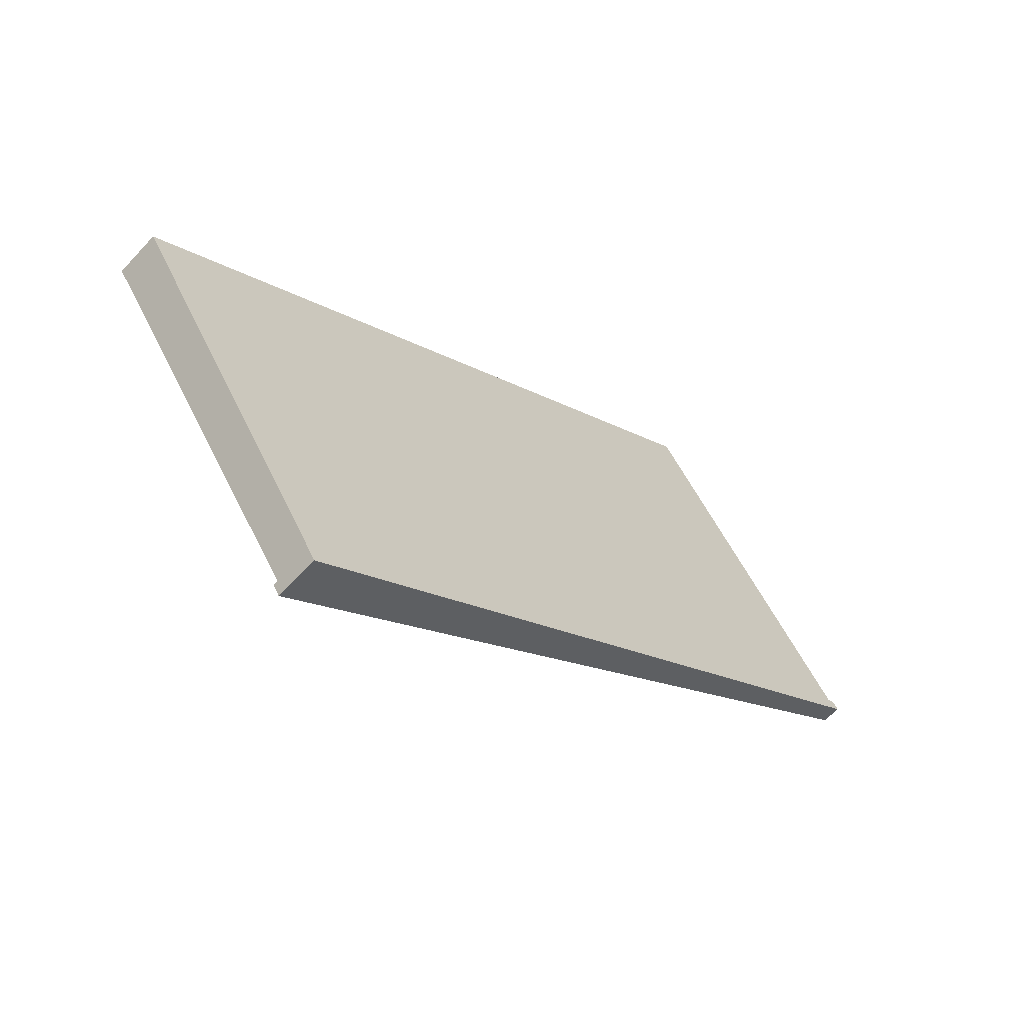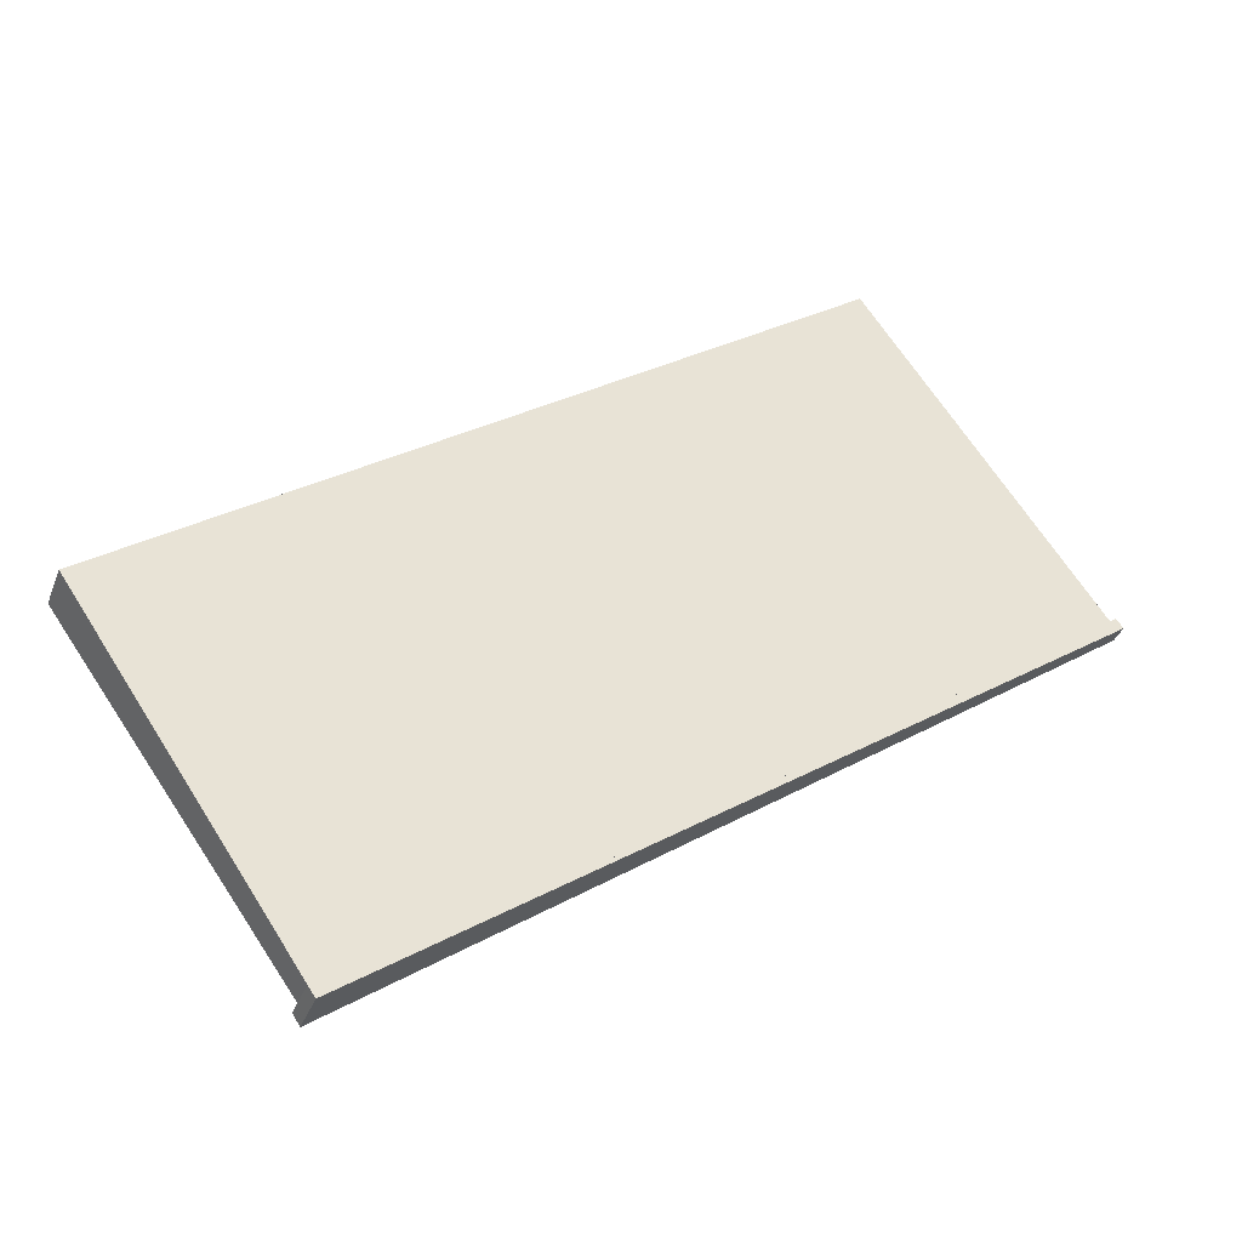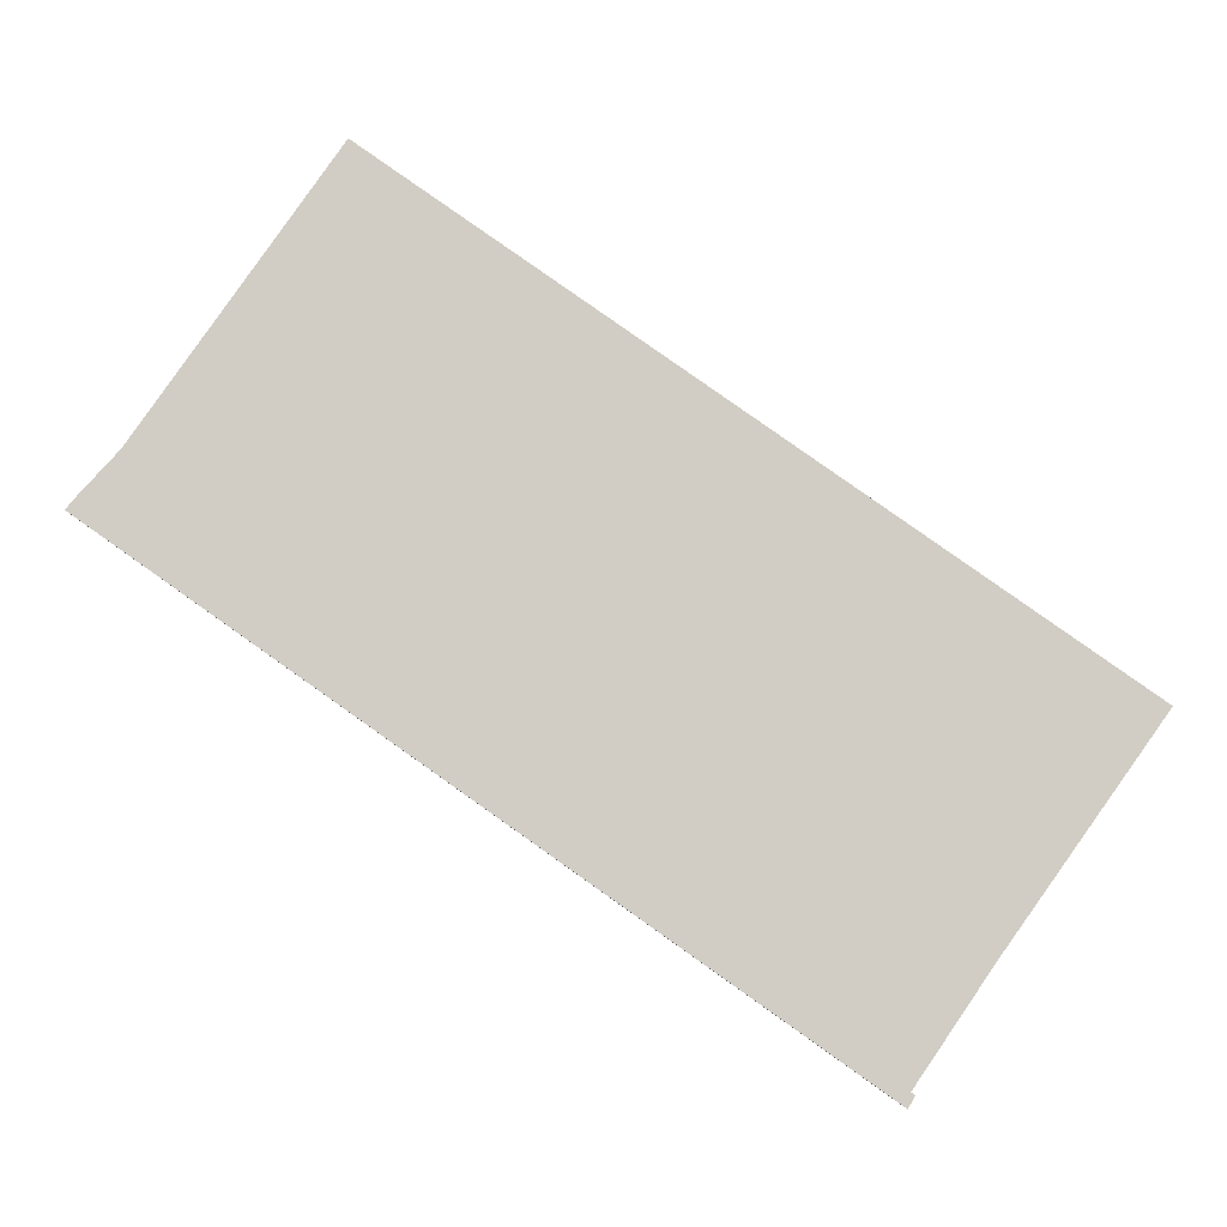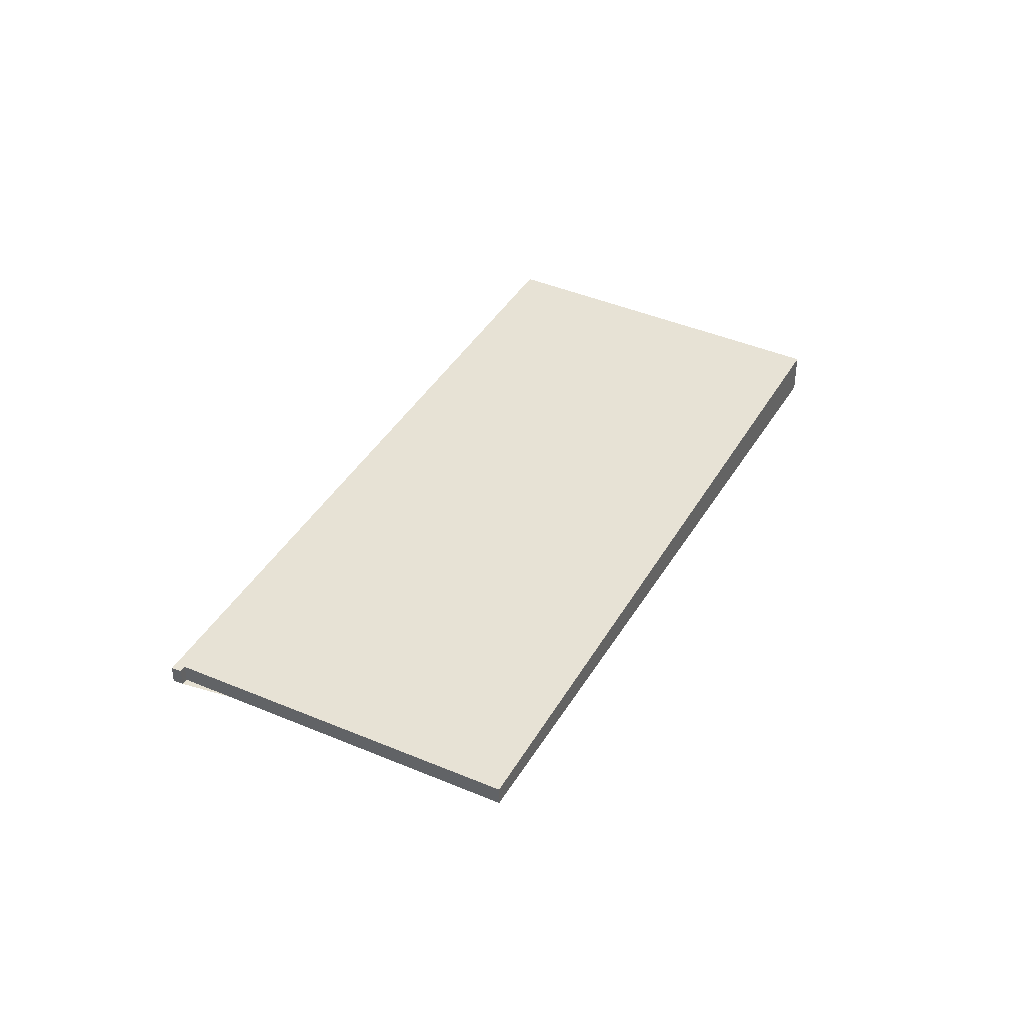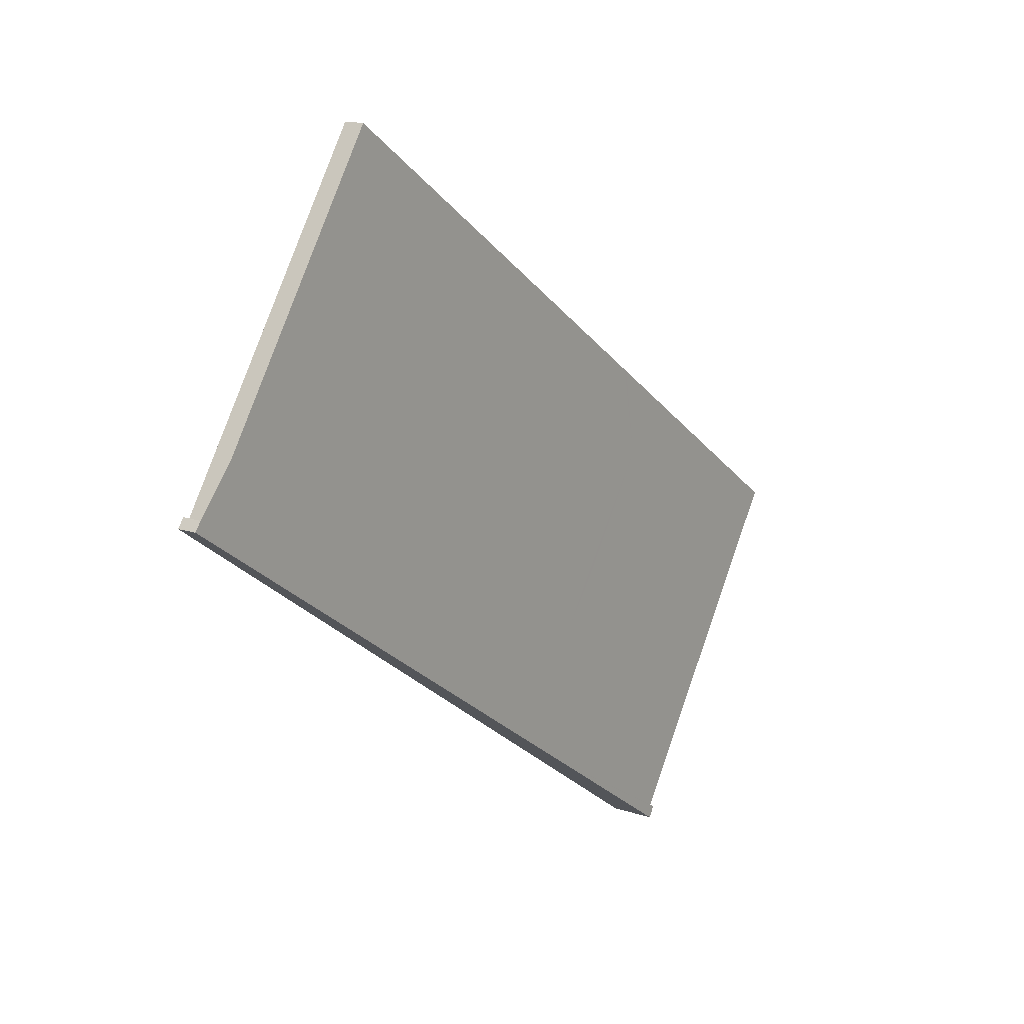
<metadata>
{"format":"obj","ext":"obj","renderer":"f3d","projection":"perspective","resolution":1024,"background":"white","views":[{"elev":-61.3,"azim":-42.4,"up":"+Y"},{"elev":-36.1,"azim":-19.4,"up":"+Y"},{"elev":-6.1,"azim":-179.9,"up":"+Y"},{"elev":40.1,"azim":152.6,"up":"+Z"},{"elev":15.7,"azim":124.7,"up":"+Y"}]}
</metadata>
<code>
v -2112 -1592 -0.2791
v -2122 -1599 -0.6563
v -2122 -1599 -0.6561
v -2122 -1599 -0.6529
v -2126 -1595 -0.6609
v -2116 -1588 -0.2906
v -2112 -1592 -0.2829
v -2112 -1592 -0.2796
v -2122 -1592 -0.516
v -2123 -1599 -0.6535
v -2122 -1592 -0.5145
v -2118 -1597 -0.5062
v -2113 -1591 -0.2851
v -2119 -1595 -0.5089
v -2122 -1597 -0.6216
v -2118 -1596 -0.4967
v -2119 -1595 -0.4992
v -2121 -1592 -0.5046
v -2118 -1597 -0.5063
v -2118 -1596 -0.4967
v -2112 -1592 -0.2791
v -2119 -1596 -0.5077
v -2119 -1596 -0.4981
v -2113 -1592 -0.284
v -2123 -1598 -0.6552
v -2122 -1599 -0.6563
v -2123 -1598 -0.6541
v -2123 -1598 -0.6431
v -2120 -1596 -0.5369
v -2120 -1596 -0.538
v -2122 -1593 -0.5421
v -2122 -1592 -0.5434
v -2119 -1597 -0.5355
v -2119 -1597 -0.5355
v -2122 -1596 -0.5964
v -2124 -1597 -0.6566
v -2121 -1595 -0.5393
v -2120 -1594 -0.5102
v -2114 -1590 -0.2864
v -2120 -1594 -0.5005
v -2123 -1598 -0.6553
v -2122 -1597 -0.6193
v -2120 -1596 -0.5381
v -2119 -1595 -0.509
v -2119 -1595 -0.4993
v -2113 -1591 -0.2853
v -2120 -1596 -0.5362
v -2120 -1596 -0.5351
v -2120 -1596 -0.5363
v -2121 -1595 -0.5376
v -2122 -1592 -0.5419
v -2122 -1593 -0.5406
v -2119 -1597 -0.5336
v -2119 -1597 -0.5336
v -2121 -1597 -0.5784
v -2121 -1596 -0.5795
v -2122 -1595 -0.5815
v -2124 -1593 -0.5849
v -2122 -1596 -0.5808
v -2120 -1598 -0.577
v -2120 -1598 -0.577
v -2121 -1596 -0.5796
v -2118 -1596 -0.4967
v -2112 -1592 -0.2791
v -2112 -1592 0
v -2118 -1596 0
v -2122 -1599 -0.6563
v -2122 -1599 -0.6563
v -2122 -1599 0
v -2122 -1599 1.11e-16
v -2122 -1599 -0.6529
v -2122 -1599 -0.6561
v -2122 -1599 0
v -2122 -1599 1.11e-16
v -2123 -1599 -0.6535
v -2122 -1599 -0.6529
v -2122 -1599 1.11e-16
v -2123 -1599 0
v -2124 -1593 -0.5849
v -2126 -1595 -0.6609
v -2126 -1595 0
v -2124 -1593 0
v -2114 -1590 -0.2864
v -2116 -1588 -0.2906
v -2116 -1588 0
v -2114 -1590 0
v -2112 -1592 -0.2796
v -2112 -1592 -0.2829
v -2112 -1592 0
v -2112 -1592 0
v -2112 -1592 -0.2791
v -2112 -1592 -0.2796
v -2112 -1592 0
v -2112 -1592 0
v -2122 -1592 -0.5145
v -2122 -1592 -0.516
v -2122 -1592 0
v -2122 -1592 0
v -2123 -1598 -0.6541
v -2123 -1599 -0.6535
v -2123 -1599 0
v -2123 -1598 -1.11e-16
v -2121 -1592 -0.5046
v -2122 -1592 -0.5145
v -2122 -1592 0
v -2121 -1592 0
v -2119 -1597 -0.5336
v -2118 -1597 -0.5062
v -2118 -1597 0
v -2119 -1597 0
v -2113 -1592 -0.284
v -2113 -1591 -0.2851
v -2113 -1591 0
v -2113 -1592 0
v -2118 -1597 -0.5062
v -2118 -1596 -0.4967
v -2118 -1596 0
v -2118 -1597 0
v -2116 -1588 -0.2906
v -2121 -1592 -0.5046
v -2121 -1592 0
v -2116 -1588 0
v -2112 -1592 -0.2791
v -2112 -1592 -0.2791
v -2112 -1592 0
v -2112 -1592 0
v -2112 -1592 -0.2829
v -2113 -1592 -0.284
v -2113 -1592 0
v -2112 -1592 0
v -2123 -1598 -0.6553
v -2123 -1598 -0.6552
v -2123 -1598 1.11e-16
v -2123 -1598 0
v -2122 -1599 -0.6561
v -2122 -1599 -0.6563
v -2122 -1599 1.11e-16
v -2122 -1599 0
v -2123 -1598 -0.6552
v -2123 -1598 -0.6541
v -2123 -1598 -1.11e-16
v -2123 -1598 1.11e-16
v -2122 -1592 -0.5419
v -2122 -1592 -0.5434
v -2122 -1592 -1.11e-16
v -2122 -1592 0
v -2120 -1598 -0.577
v -2119 -1597 -0.5355
v -2119 -1597 0
v -2120 -1598 0
v -2126 -1595 -0.6609
v -2124 -1597 -0.6566
v -2124 -1597 1.11e-16
v -2126 -1595 0
v -2113 -1591 -0.2853
v -2114 -1590 -0.2864
v -2114 -1590 0
v -2113 -1591 5.551e-17
v -2124 -1597 -0.6566
v -2123 -1598 -0.6553
v -2123 -1598 0
v -2124 -1597 1.11e-16
v -2113 -1591 -0.2851
v -2113 -1591 -0.2853
v -2113 -1591 5.551e-17
v -2113 -1591 0
v -2122 -1592 -0.516
v -2122 -1592 -0.5419
v -2122 -1592 0
v -2122 -1592 0
v -2119 -1597 -0.5355
v -2119 -1597 -0.5336
v -2119 -1597 0
v -2119 -1597 0
v -2122 -1592 -0.5434
v -2124 -1593 -0.5849
v -2124 -1593 0
v -2122 -1592 -1.11e-16
v -2122 -1599 -0.6563
v -2120 -1598 -0.577
v -2120 -1598 0
v -2122 -1599 0
v -2112 -1592 0
v -2122 -1599 0
v -2122 -1599 0
v -2122 -1599 0
v -2126 -1595 0
v -2116 -1588 0
v -2112 -1592 0
v -2112 -1592 0
f 52 31 32 51
f 50 37 31 52
f 40 18 6 39
f 21 1 16 20
f 54 33 34 53
f 20 16 12 19
f 38 11 18 40
f 23 20 19 22
f 24 7 8 21 20 23
f 22 14 17 23
f 23 17 13 24
f 28 10 27
f 53 34 29 48
f 27 25 15 28
f 48 29 30 47
f 56 30 29 55
f 58 32 31 57
f 57 31 37 59
f 61 34 33 60
f 55 29 34 61
f 42 15 25 41
f 62 43 30 56
f 47 30 43 49
f 46 13 17 45
f 45 17 14 44
f 41 36 35 42
f 59 37 43 62
f 49 43 37 50
f 45 40 39 46
f 44 38 40 45
f 47 14 22 48
f 49 44 14 47
f 50 38 44 49
f 51 9 52
f 52 9 11 38 50
f 53 19 12 54
f 48 22 19 53
f 55 28 15 56
f 57 35 36 5 58
f 59 35 57
f 60 2 26 61
f 61 26 3 4 10 28 55
f 56 15 42 62
f 62 42 35 59
f 64 65 66 63
f 68 69 70 67
f 72 73 74 71
f 76 77 78 75
f 80 81 82 79
f 84 85 86 83
f 88 89 90 87
f 92 93 94 91
f 96 97 98 95
f 100 101 102 99
f 104 105 106 103
f 108 109 110 107
f 112 113 114 111
f 116 117 118 115
f 120 121 122 119
f 124 125 126 123
f 128 129 130 127
f 132 133 134 131
f 136 137 138 135
f 140 141 142 139
f 144 145 146 143
f 148 149 150 147
f 152 153 154 151
f 156 157 158 155
f 160 161 162 159
f 164 165 166 163
f 168 169 170 167
f 172 173 174 171
f 176 177 178 175
f 180 181 182 179
f 184 185 186 187 188 189 190 183

</code>
